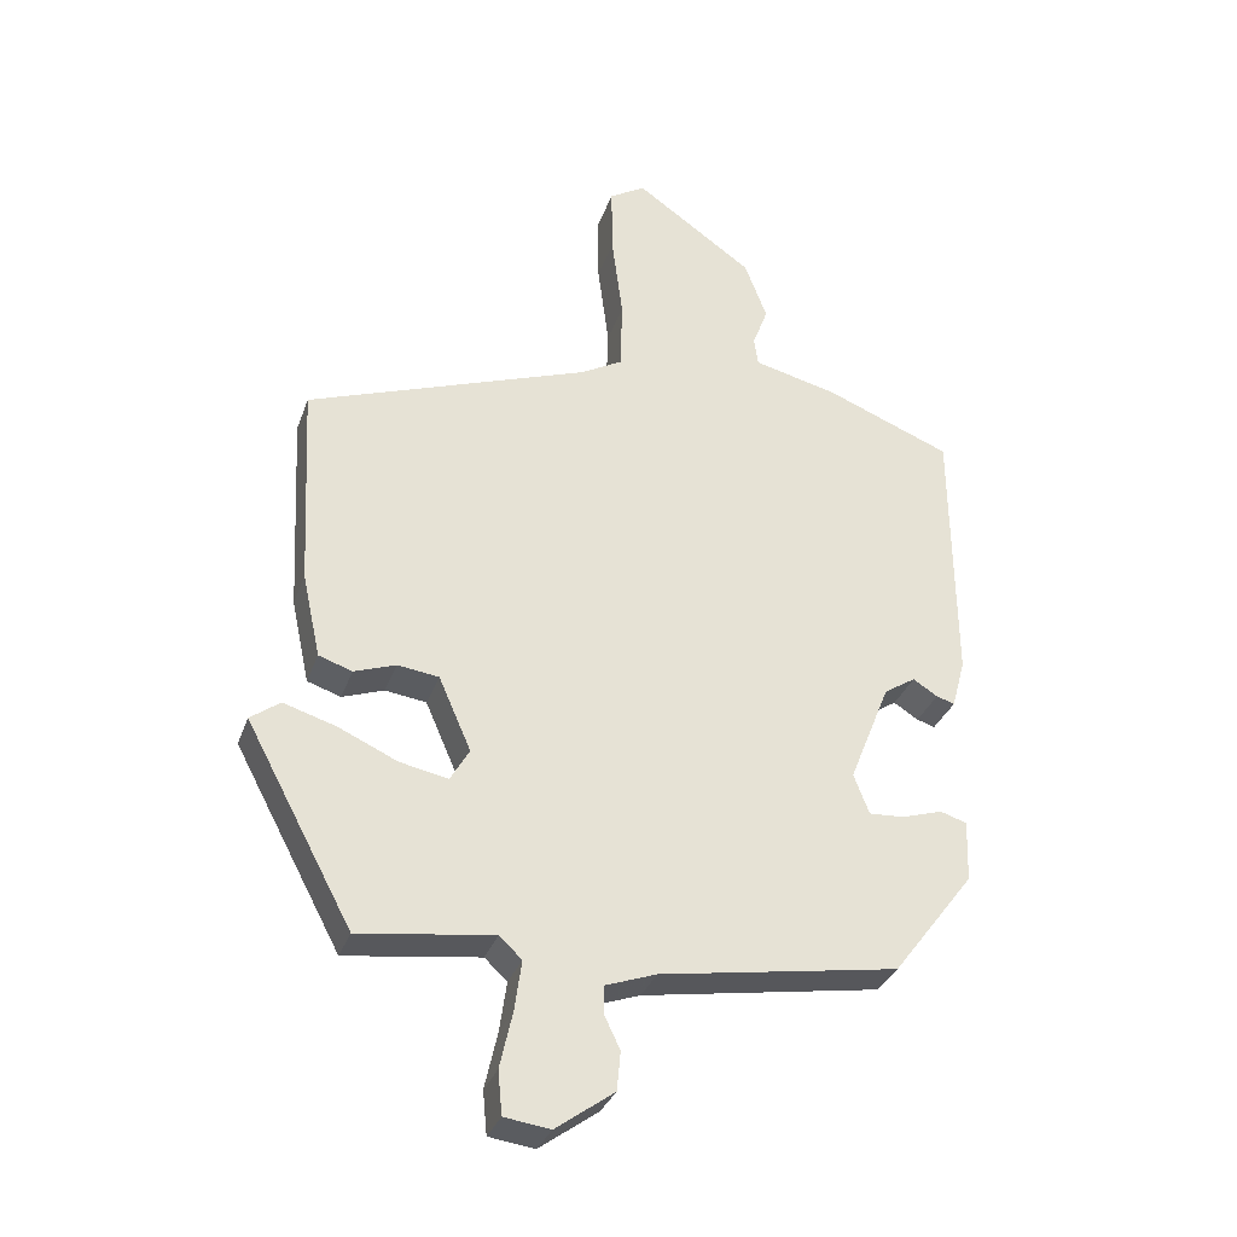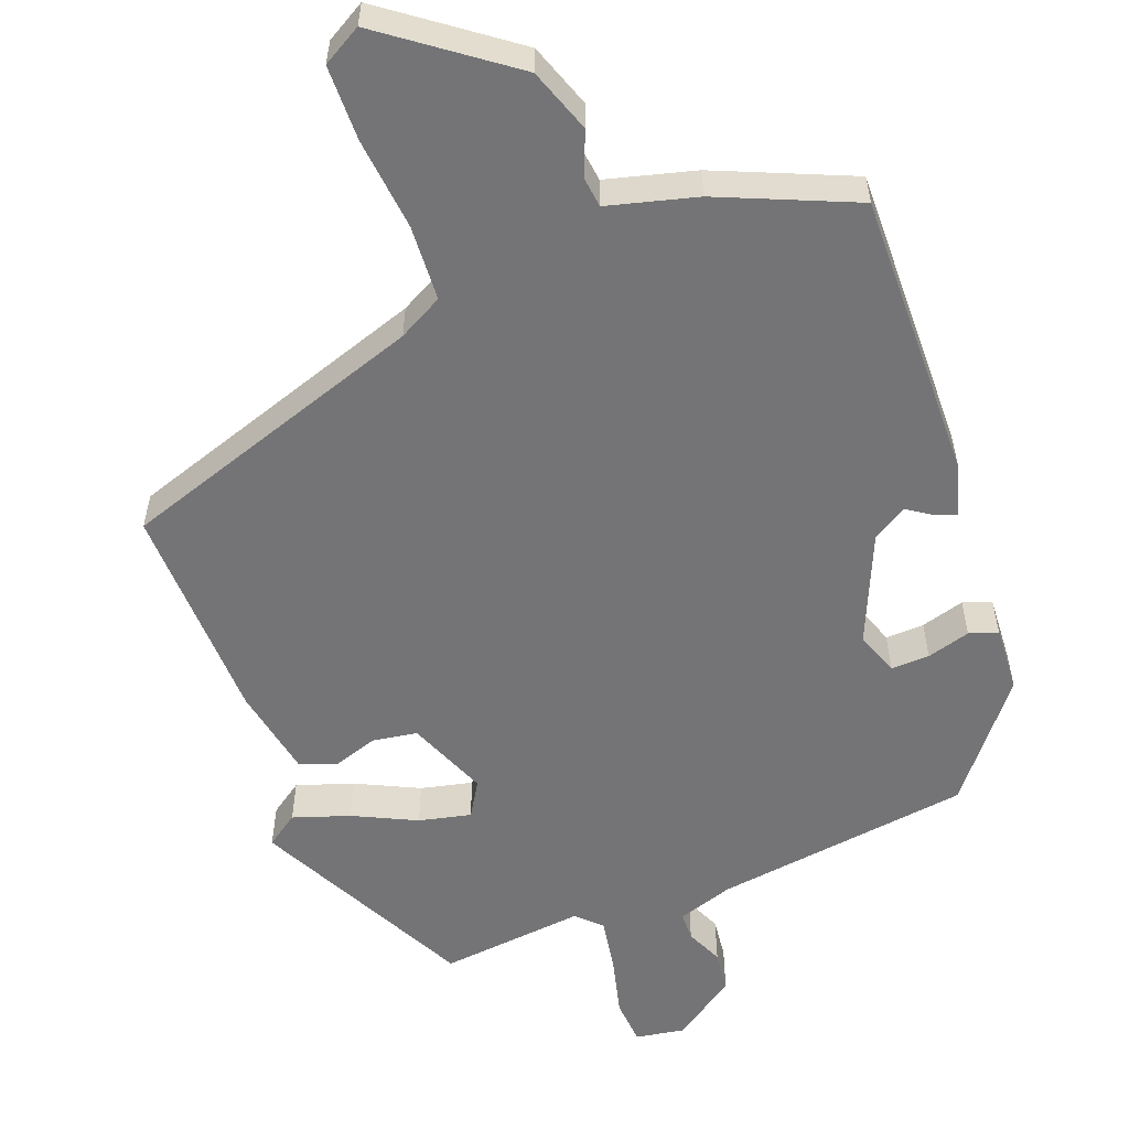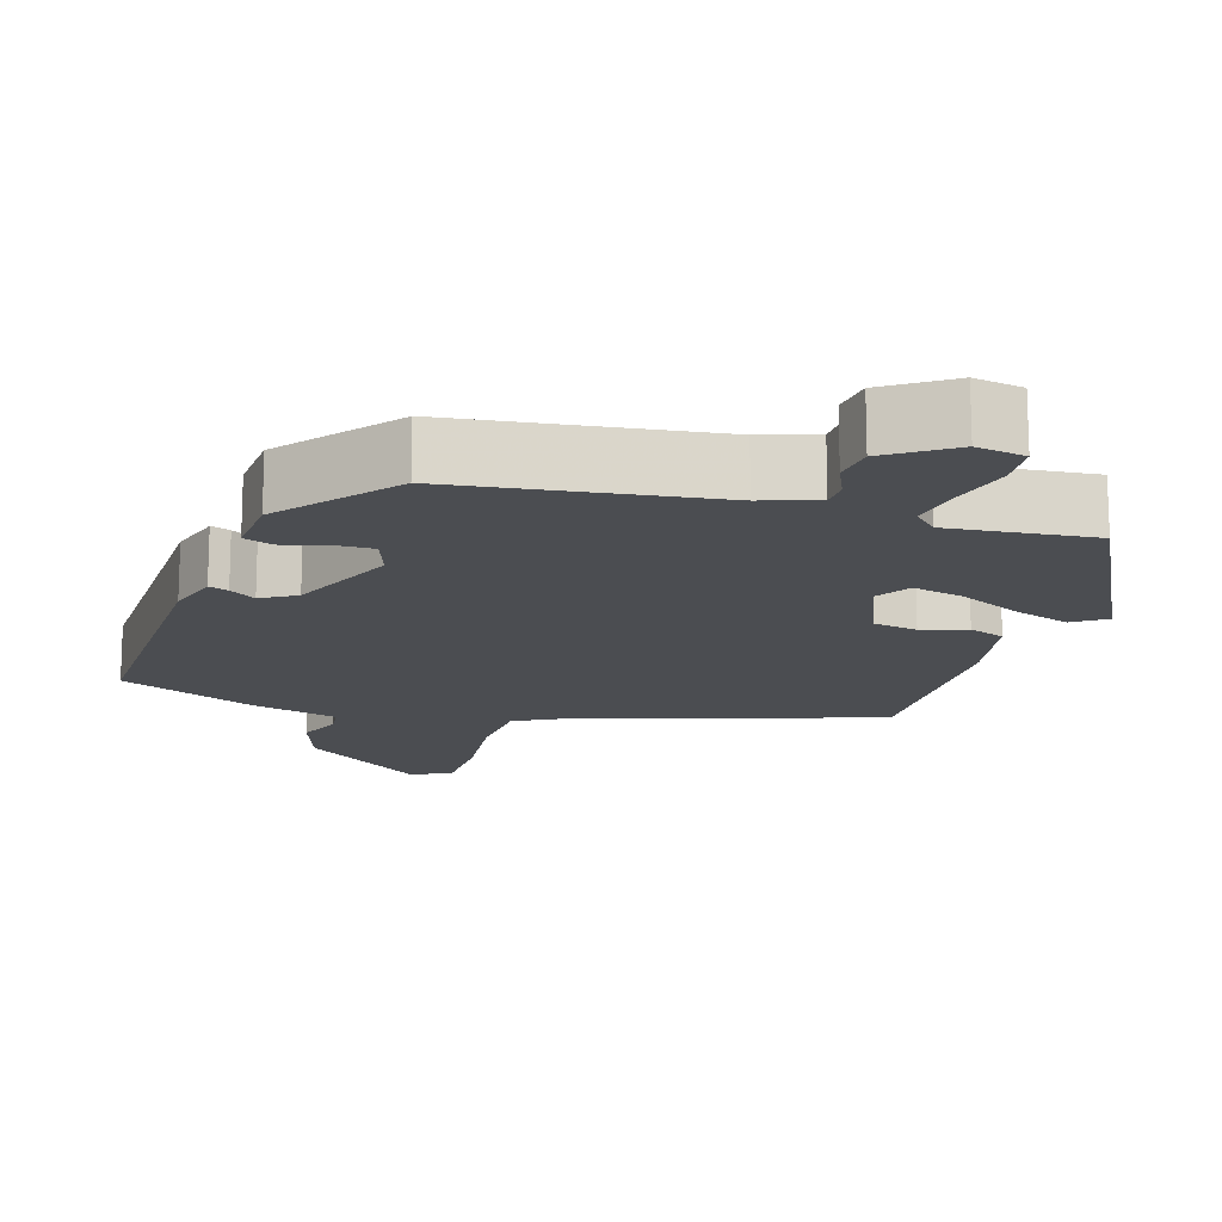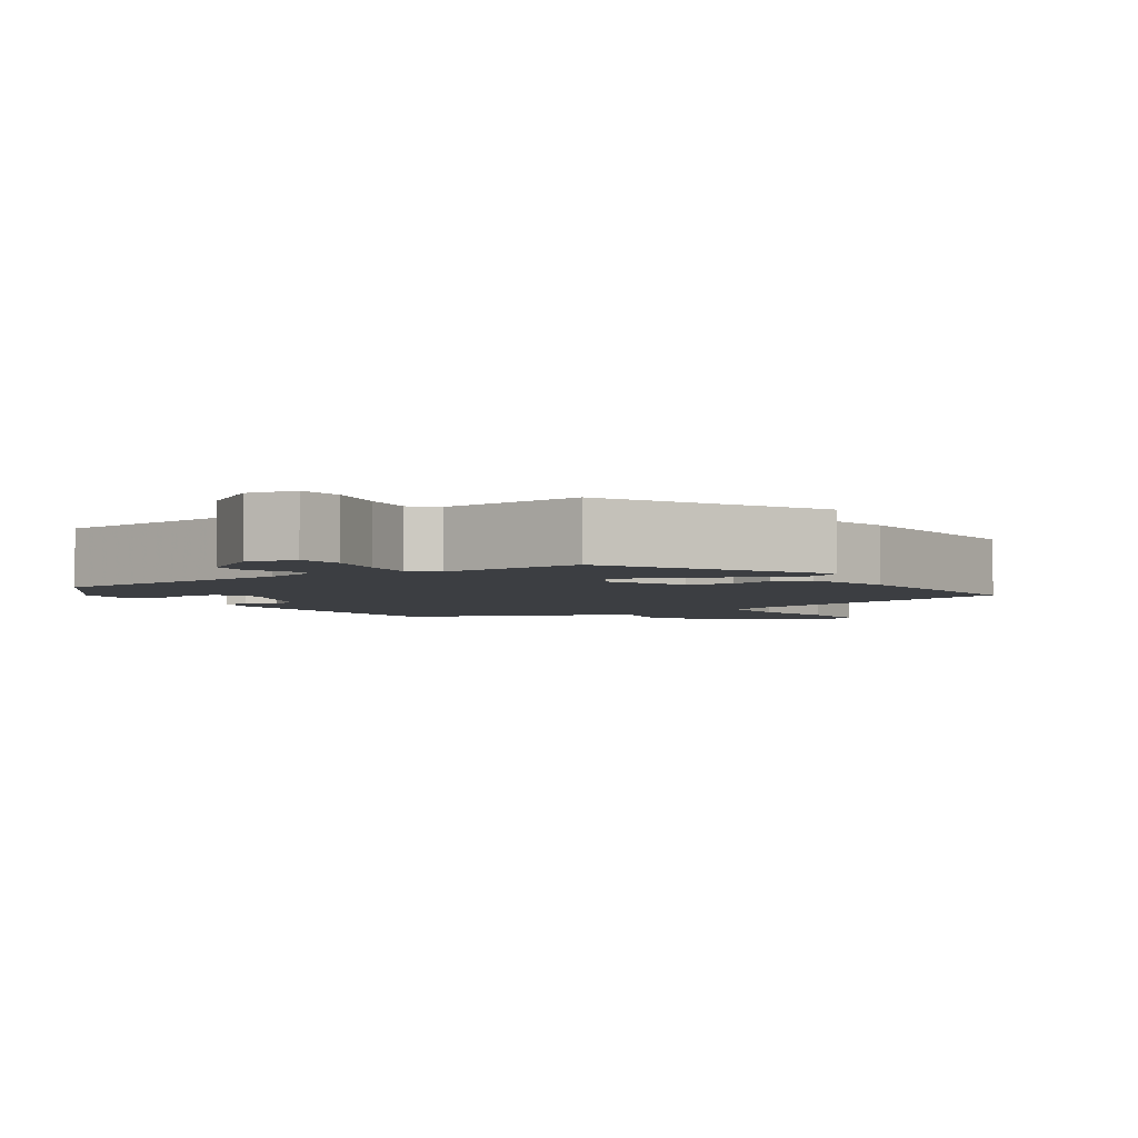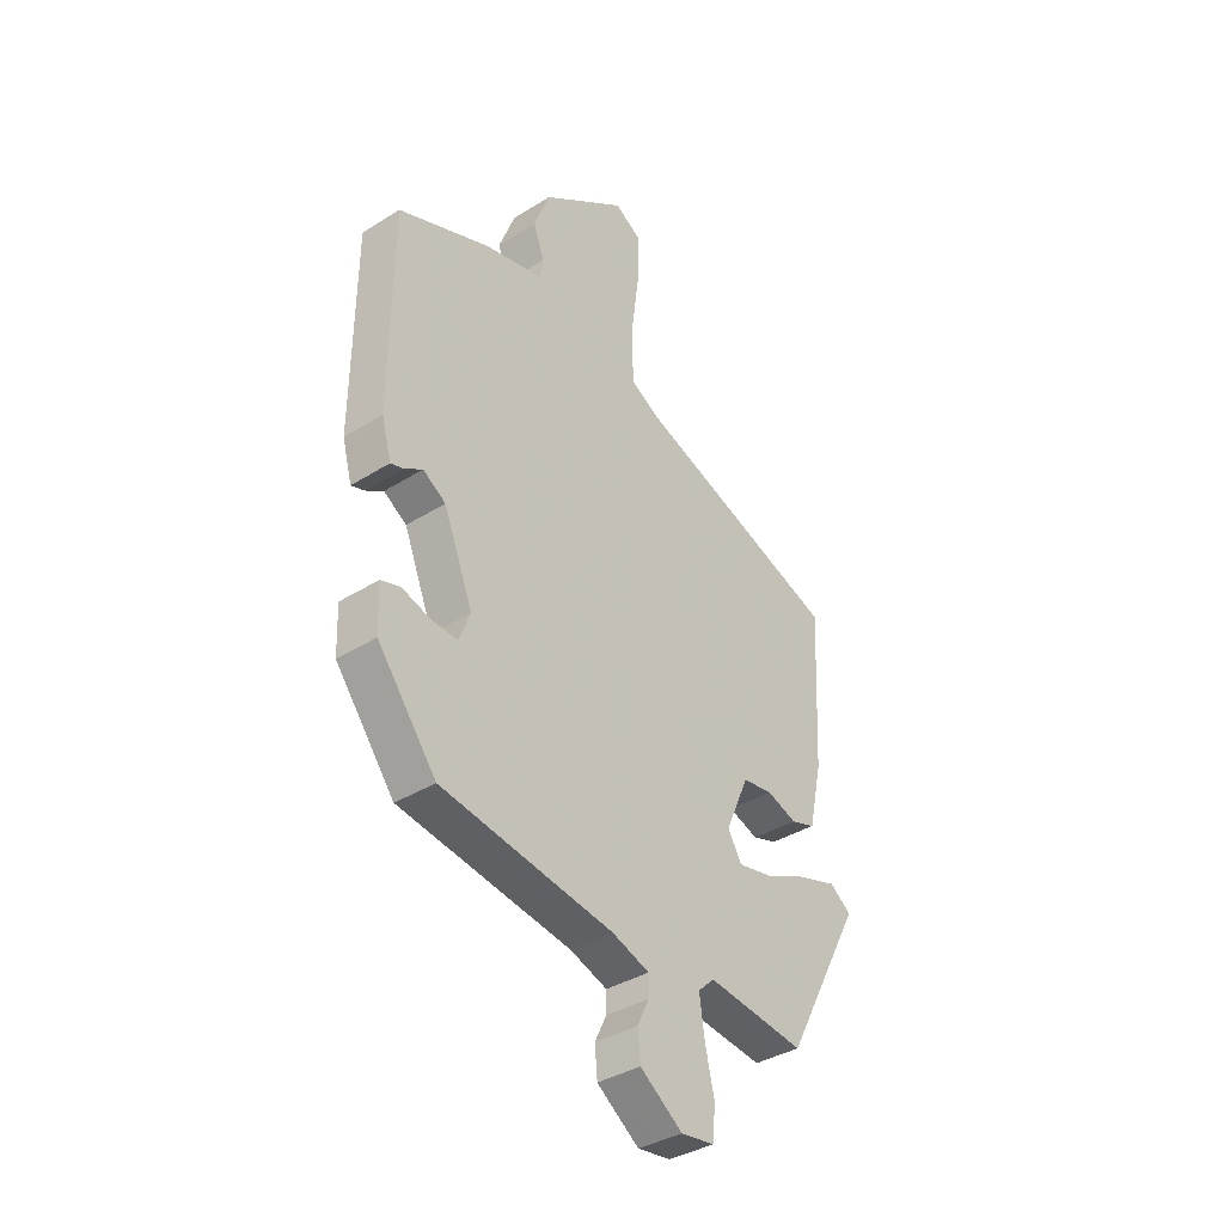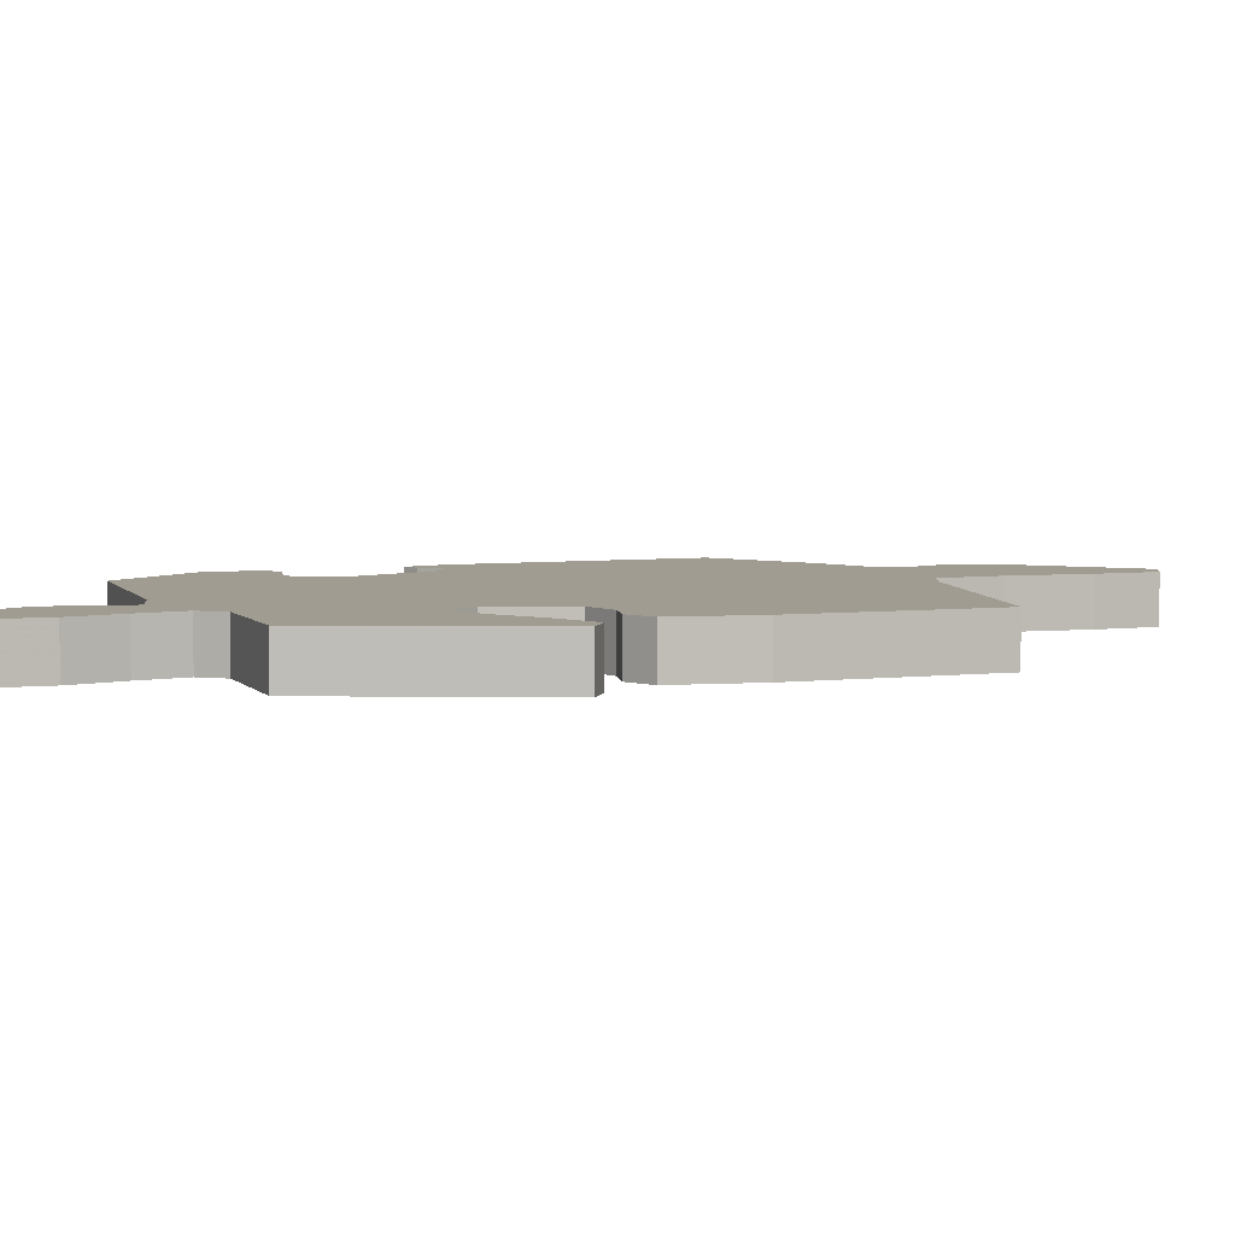
<metadata>
{"format":"obj","ext":"obj","renderer":"f3d","projection":"perspective","resolution":1024,"background":"white","views":[{"elev":-32.3,"azim":-18.0,"up":"+Z"},{"elev":-56.3,"azim":19.3,"up":"+Y"},{"elev":-15.6,"azim":161.1,"up":"+Y"},{"elev":-3.4,"azim":-148.1,"up":"+Y"},{"elev":-37.2,"azim":129.0,"up":"+Z"},{"elev":4.3,"azim":-115.8,"up":"+Y"}]}
</metadata>
<code>
v 0.355 0.07 -0.443
v 0.016 0.07 -0.498
v -0.057 0.07 -0.524
v -0.057 0.07 -0.562
v -0.034 0.07 -0.61
v -0.039 0.07 -0.665
v -0.122 0.07 -0.725
v -0.187 0.07 -0.716
v -0.193 0.07 -0.655
v -0.175 0.07 -0.575
v -0.165 0.07 -0.504
v -0.197 0.07 -0.474
v -0.388 0.07 -0.499
v -0.54 0.07 -0.216
v -0.498 0.07 -0.185
v -0.423 0.07 -0.208
v -0.339 0.07 -0.246
v -0.27 0.07 -0.26
v -0.243 0.07 -0.213
v -0.289 0.07 -0.108
v -0.348 0.07 -0.1
v -0.407 0.07 -0.121
v -0.455 0.07 -0.105
v -0.481 0.07 0.015
v -0.496 0.07 0.308
v -0.092 0.07 0.454
v -0.034 0.07 0.487
v -0.031 0.07 0.587
v -0.047 0.07 0.71
v -0.048 0.07 0.809
v 0.003 0.07 0.84
v 0.171 0.07 0.722
v 0.203 0.07 0.638
v 0.181 0.07 0.579
v 0.187 0.07 0.539
v 0.305 0.07 0.511
v 0.486 0.07 0.439
v 0.489 0.07 0.058
v 0.47 0.07 -0.012
v 0.444 0.07 -0.004
v 0.409 0.07 0.018
v 0.364 0.07 -0.011
v 0.306 0.07 -0.156
v 0.328 0.07 -0.213
v 0.379 0.07 -0.21
v 0.436 0.07 -0.192
v 0.474 0.07 -0.204
v 0.471 0.07 -0.291
v 0.355 0 -0.443
v 0.016 0 -0.498
v -0.057 0 -0.524
v -0.057 0 -0.562
v -0.034 0 -0.61
v -0.039 0 -0.665
v -0.122 0 -0.725
v -0.187 0 -0.716
v -0.193 0 -0.655
v -0.175 0 -0.575
v -0.165 0 -0.504
v -0.197 0 -0.474
v -0.388 0 -0.499
v -0.54 0 -0.216
v -0.498 0 -0.185
v -0.423 0 -0.208
v -0.339 0 -0.246
v -0.27 0 -0.26
v -0.243 0 -0.213
v -0.289 0 -0.108
v -0.348 0 -0.1
v -0.407 0 -0.121
v -0.455 0 -0.105
v -0.481 0 0.015
v -0.496 0 0.308
v -0.092 0 0.454
v -0.034 0 0.487
v -0.031 0 0.587
v -0.047 0 0.71
v -0.048 0 0.809
v 0.003 0 0.84
v 0.171 0 0.722
v 0.203 0 0.638
v 0.181 0 0.579
v 0.187 0 0.539
v 0.305 0 0.511
v 0.486 0 0.439
v 0.489 0 0.058
v 0.47 0 -0.012
v 0.444 0 -0.004
v 0.409 0 0.018
v 0.364 0 -0.011
v 0.306 0 -0.156
v 0.328 0 -0.213
v 0.379 0 -0.21
v 0.436 0 -0.192
v 0.474 0 -0.204
v 0.471 0 -0.291
f 48 1 2
f 47 48 2
f 46 47 2
f 45 46 2
f 44 45 2 3
f 43 44 3
f 42 43 3
f 39 40 41
f 38 39 41
f 37 38 41
f 36 37 41
f 35 36 41
f 35 41 42
f 32 33 34
f 31 32 34
f 30 31 34
f 29 30 34
f 28 29 34
f 27 28 34 35
f 35 42 3
f 27 35 3
f 26 27 3
f 24 25 26
f 23 24 26
f 22 23 26
f 21 22 26
f 15 16 17
f 14 15 17
f 13 14 17
f 12 13 17
f 11 12 17 18
f 8 9 10
f 7 8 10
f 6 7 10
f 5 6 10
f 4 5 10
f 4 10 11
f 11 18 19
f 4 11 19
f 3 4 19
f 20 21 26
f 3 19 20 26
f 50 49 96
f 50 96 95
f 50 95 94
f 50 94 93
f 51 50 93 92
f 51 92 91
f 51 91 90
f 89 88 87
f 89 87 86
f 89 86 85
f 89 85 84
f 89 84 83
f 90 89 83
f 82 81 80
f 82 80 79
f 82 79 78
f 82 78 77
f 82 77 76
f 83 82 76 75
f 51 90 83
f 51 83 75
f 51 75 74
f 74 73 72
f 74 72 71
f 74 71 70
f 74 70 69
f 65 64 63
f 65 63 62
f 65 62 61
f 65 61 60
f 66 65 60 59
f 58 57 56
f 58 56 55
f 58 55 54
f 58 54 53
f 58 53 52
f 59 58 52
f 67 66 59
f 67 59 52
f 67 52 51
f 74 69 68
f 74 68 67 51
f 1 49 50 2
f 2 50 51 3
f 3 51 52 4
f 4 52 53 5
f 5 53 54 6
f 6 54 55 7
f 7 55 56 8
f 8 56 57 9
f 9 57 58 10
f 10 58 59 11
f 11 59 60 12
f 12 60 61 13
f 13 61 62 14
f 14 62 63 15
f 15 63 64 16
f 16 64 65 17
f 17 65 66 18
f 18 66 67 19
f 19 67 68 20
f 20 68 69 21
f 21 69 70 22
f 22 70 71 23
f 23 71 72 24
f 24 72 73 25
f 25 73 74 26
f 26 74 75 27
f 27 75 76 28
f 28 76 77 29
f 29 77 78 30
f 30 78 79 31
f 31 79 80 32
f 32 80 81 33
f 33 81 82 34
f 34 82 83 35
f 35 83 84 36
f 36 84 85 37
f 37 85 86 38
f 38 86 87 39
f 39 87 88 40
f 40 88 89 41
f 41 89 90 42
f 42 90 91 43
f 43 91 92 44
f 44 92 93 45
f 45 93 94 46
f 46 94 95 47
f 47 95 96 48
f 48 96 49 1

</code>
